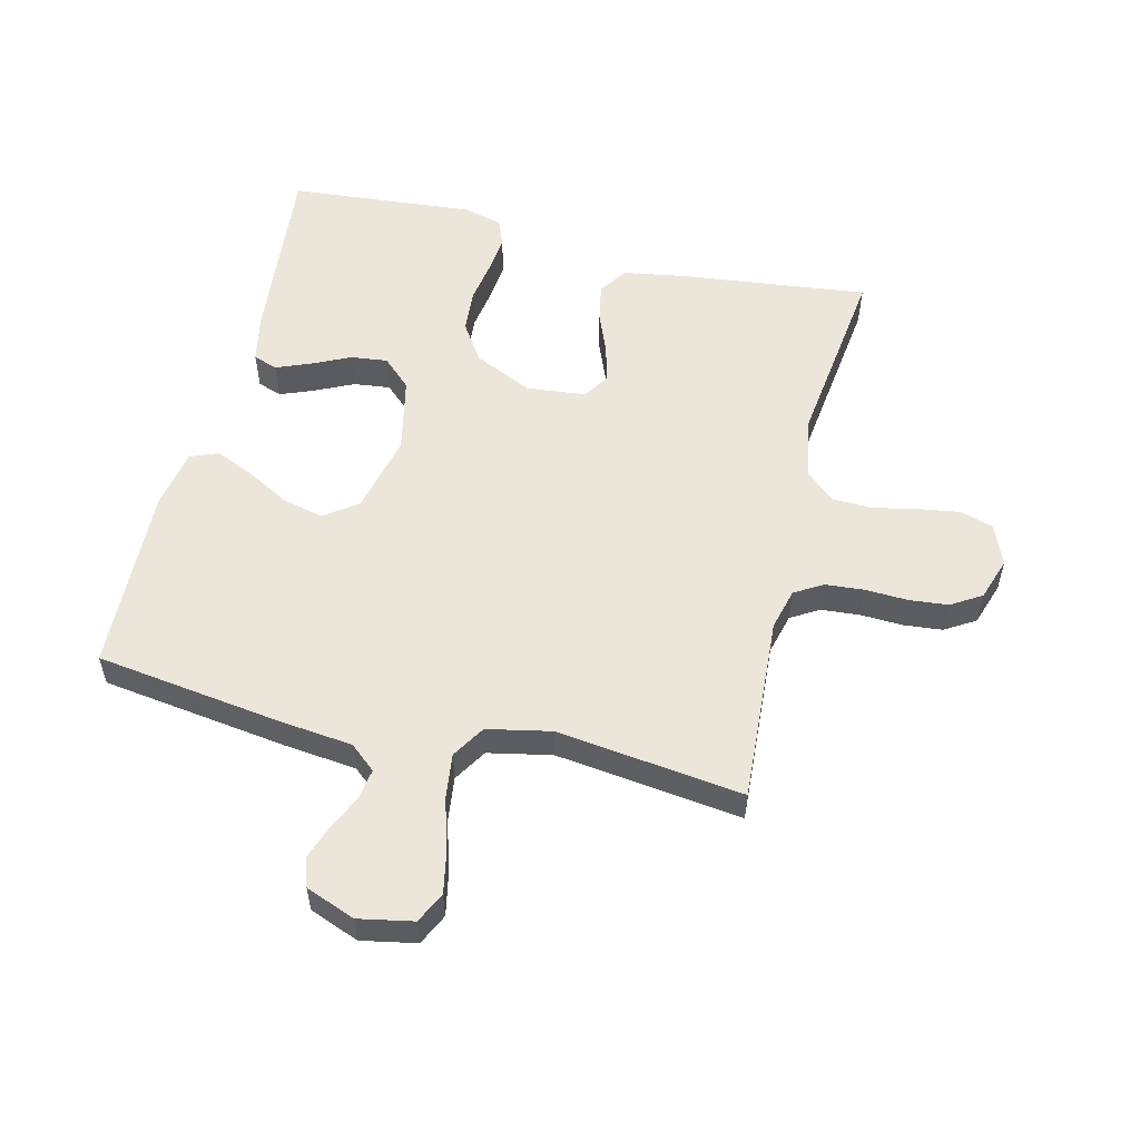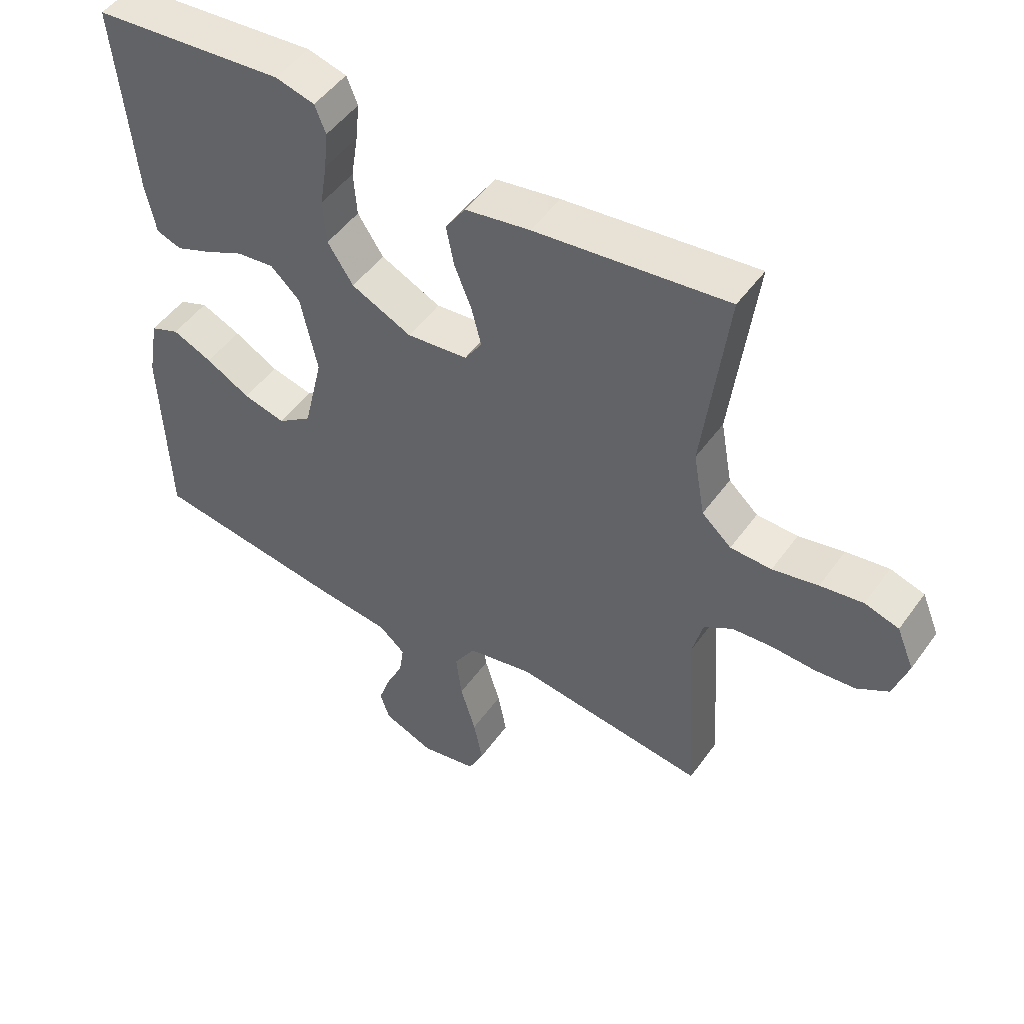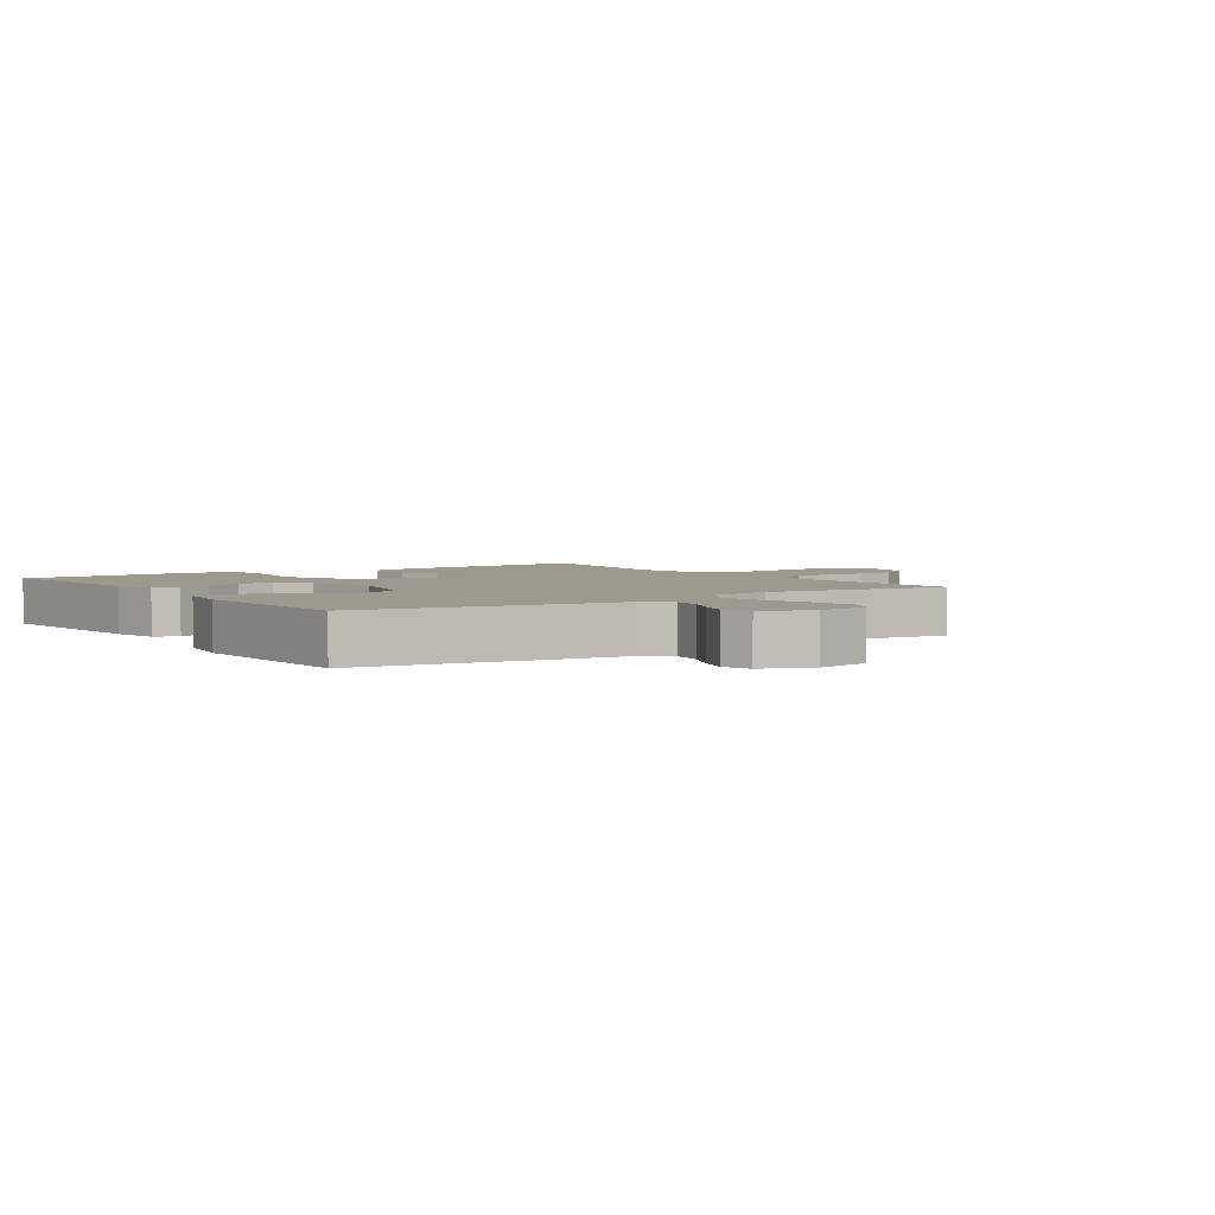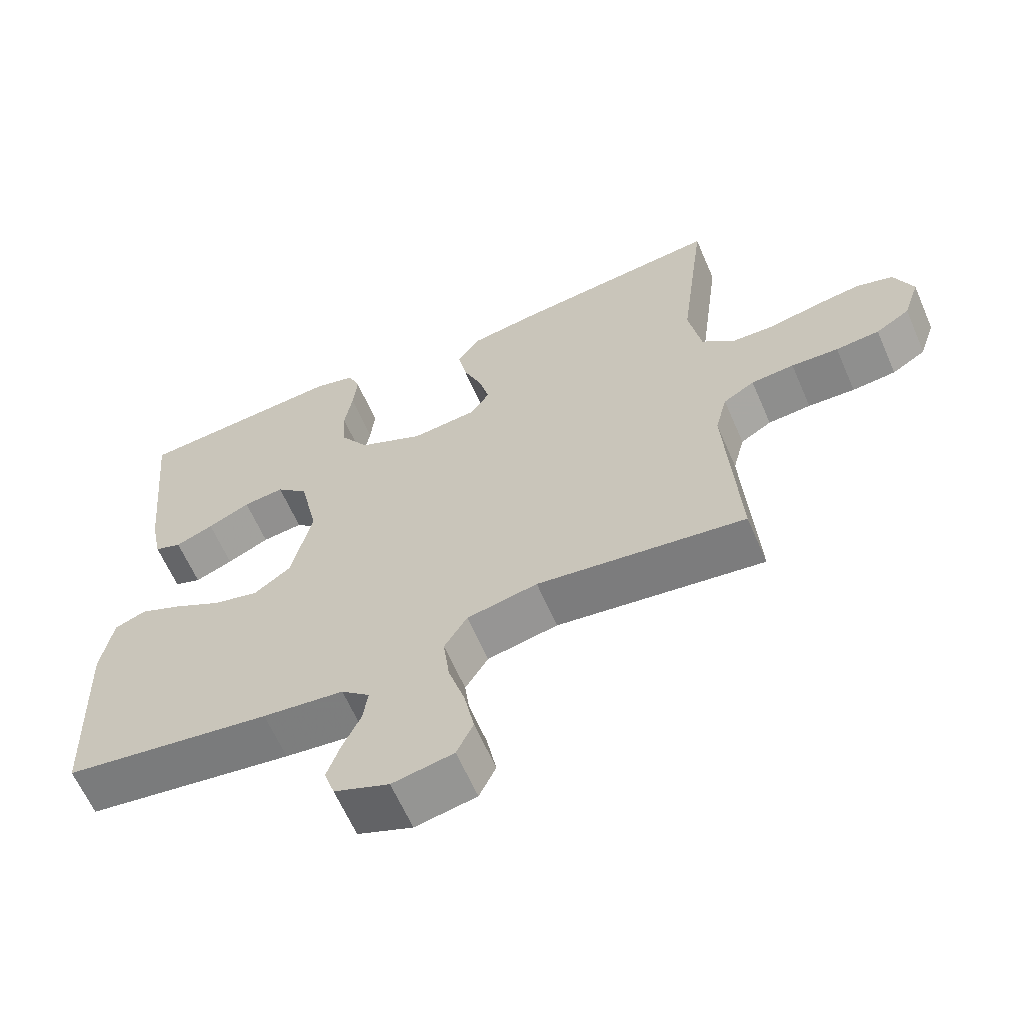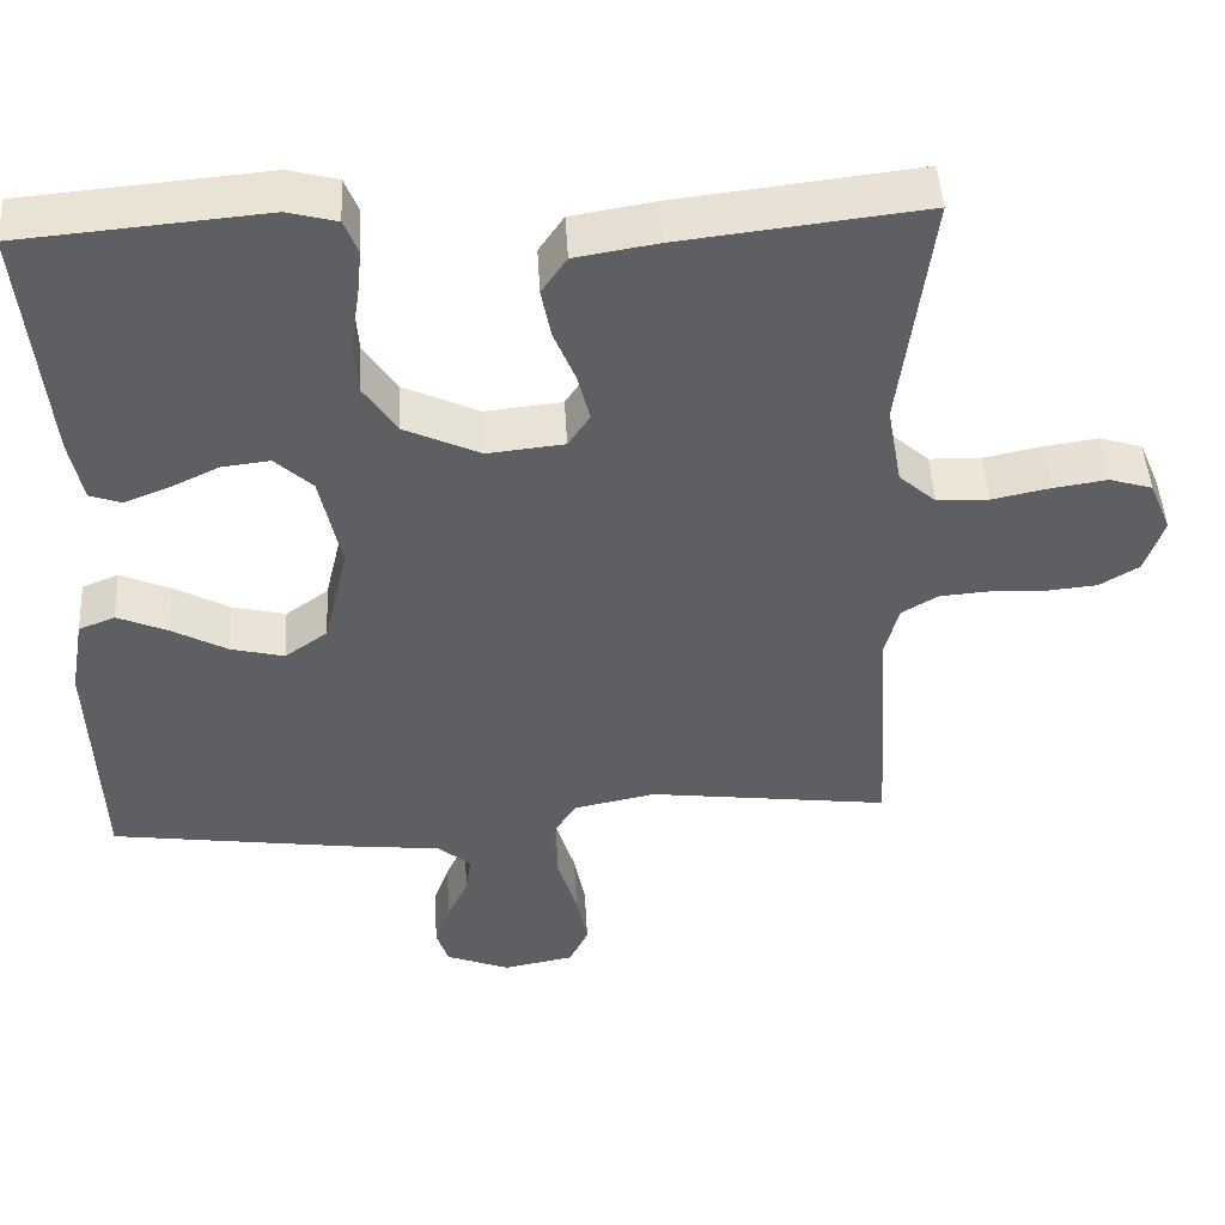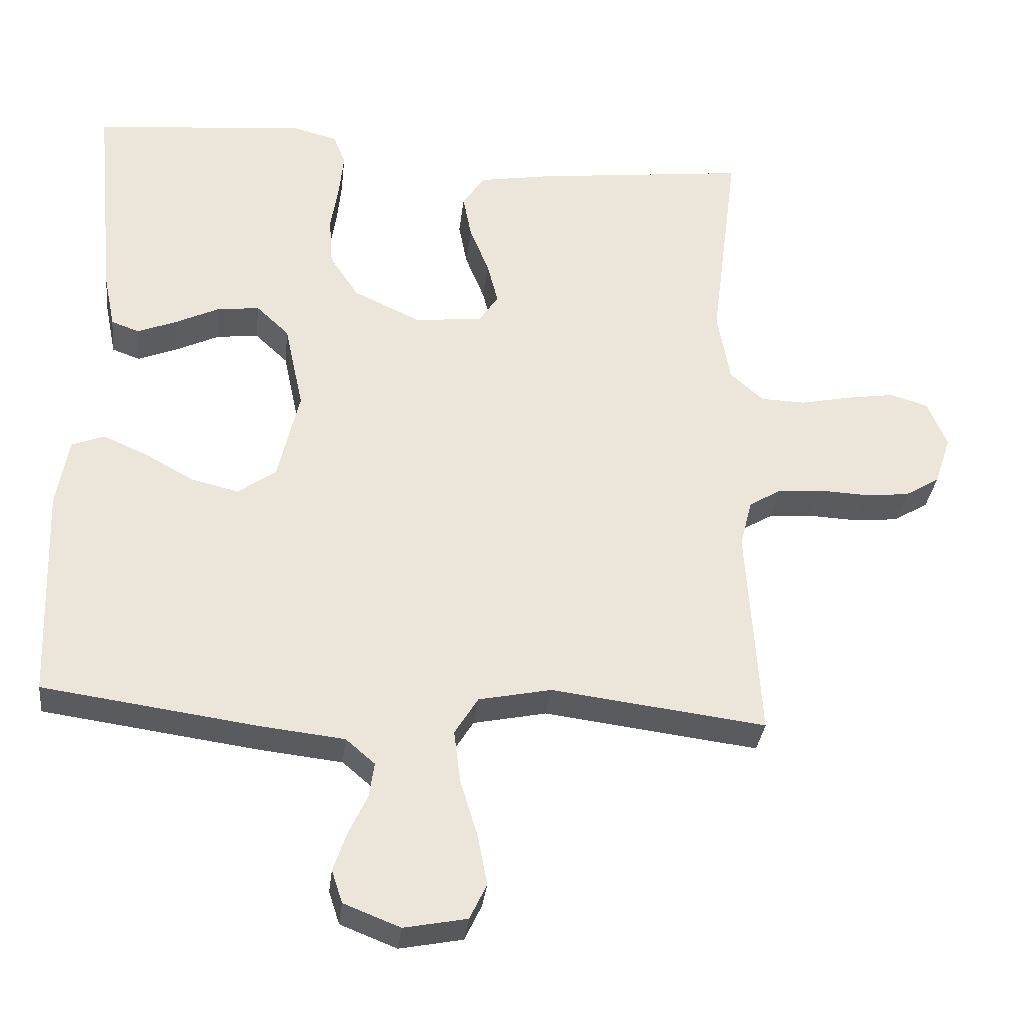
<metadata>
{"format":"obj","ext":"obj","renderer":"f3d","projection":"perspective","resolution":1024,"background":"white","views":[{"elev":55.2,"azim":-166.3,"up":"+Y"},{"elev":49.4,"azim":-145.8,"up":"+Z"},{"elev":3.4,"azim":145.7,"up":"+Y"},{"elev":-62.6,"azim":-156.6,"up":"+Z"},{"elev":47.2,"azim":176.8,"up":"+Z"},{"elev":-32.6,"azim":173.6,"up":"+Z"}]}
</metadata>
<code>
v -0.5 0.07 0.5
v -0.2 0.07 0.465
v -0.099 0.07 0.448
v -0.068 0.07 0.402
v -0.08 0.07 0.34
v -0.107 0.07 0.273
v -0.122 0.07 0.214
v -0.095 0.07 0.173
v 0 0.07 0.163
v 0.094 0.07 0.207
v 0.134 0.07 0.268
v 0.139 0.07 0.338
v 0.128 0.07 0.407
v 0.122 0.07 0.467
v 0.139 0.07 0.51
v 0.2 0.07 0.526
v 0.5 0.07 0.5
v 0.471 0.07 0.2
v 0.455 0.07 0.121
v 0.416 0.07 0.107
v 0.361 0.07 0.129
v 0.3 0.07 0.158
v 0.241 0.07 0.165
v 0.195 0.07 0.122
v 0.169 0.07 0
v 0.199 0.07 -0.128
v 0.252 0.07 -0.166
v 0.318 0.07 -0.15
v 0.387 0.07 -0.112
v 0.449 0.07 -0.085
v 0.494 0.07 -0.103
v 0.511 0.07 -0.2
v 0.5 0.07 -0.5
v 0.2 0.07 -0.542
v 0.083 0.07 -0.555
v 0.042 0.07 -0.59
v 0.049 0.07 -0.639
v 0.075 0.07 -0.694
v 0.094 0.07 -0.749
v 0.079 0.07 -0.795
v 0 0.07 -0.826
v -0.088 0.07 -0.809
v -0.112 0.07 -0.759
v -0.098 0.07 -0.688
v -0.074 0.07 -0.609
v -0.065 0.07 -0.536
v -0.098 0.07 -0.483
v -0.2 0.07 -0.462
v -0.5 0.07 -0.5
v -0.481 0.07 -0.2
v -0.498 0.07 -0.134
v -0.543 0.07 -0.107
v -0.605 0.07 -0.102
v -0.673 0.07 -0.105
v -0.736 0.07 -0.099
v -0.785 0.07 -0.069
v -0.808 0.07 0
v -0.781 0.07 0.065
v -0.728 0.07 0.081
v -0.661 0.07 0.071
v -0.59 0.07 0.056
v -0.526 0.07 0.058
v -0.48 0.07 0.099
v -0.462 0.07 0.2
v -0.5 0 0.5
v -0.2 0 0.465
v -0.099 0 0.448
v -0.068 0 0.402
v -0.08 0 0.34
v -0.107 0 0.273
v -0.122 0 0.214
v -0.095 0 0.173
v 0 0 0.163
v 0.094 0 0.207
v 0.134 0 0.268
v 0.139 0 0.338
v 0.128 0 0.407
v 0.122 0 0.467
v 0.139 0 0.51
v 0.2 0 0.526
v 0.5 0 0.5
v 0.471 0 0.2
v 0.455 0 0.121
v 0.416 0 0.107
v 0.361 0 0.129
v 0.3 0 0.158
v 0.241 0 0.165
v 0.195 0 0.122
v 0.169 0 0
v 0.199 0 -0.128
v 0.252 0 -0.166
v 0.318 0 -0.15
v 0.387 0 -0.112
v 0.449 0 -0.085
v 0.494 0 -0.103
v 0.511 0 -0.2
v 0.5 0 -0.5
v 0.2 0 -0.542
v 0.083 0 -0.555
v 0.042 0 -0.59
v 0.049 0 -0.639
v 0.075 0 -0.694
v 0.094 0 -0.749
v 0.079 0 -0.795
v 0 0 -0.826
v -0.088 0 -0.809
v -0.112 0 -0.759
v -0.098 0 -0.688
v -0.074 0 -0.609
v -0.065 0 -0.536
v -0.098 0 -0.483
v -0.2 0 -0.462
v -0.5 0 -0.5
v -0.481 0 -0.2
v -0.498 0 -0.134
v -0.543 0 -0.107
v -0.605 0 -0.102
v -0.673 0 -0.105
v -0.736 0 -0.099
v -0.785 0 -0.069
v -0.808 0 0
v -0.781 0 0.065
v -0.728 0 0.081
v -0.661 0 0.071
v -0.59 0 0.056
v -0.526 0 0.058
v -0.48 0 0.099
v -0.462 0 0.2
f 58 59 60 61
f 56 57 58 61
f 56 61 62
f 53 54 55 56
f 52 53 56 62
f 51 52 62 63
f 48 49 50
f 47 48 50 51
f 42 43 44 45
f 42 45 46
f 41 42 46
f 40 41 46
f 37 38 39 40
f 37 40 46
f 36 37 46 47
f 32 33 34 35
f 30 31 32 35
f 28 29 30 35
f 27 28 35 36
f 26 27 36 47
f 19 20 21 22
f 17 18 19 22
f 17 22 23
f 16 17 23 24
f 12 13 14 15
f 12 15 16 24
f 3 4 5 6
f 3 6 7
f 64 1 2 3
f 64 3 7
f 63 64 7 8
f 51 63 8 9
f 25 26 47 51
f 25 51 9 10
f 11 12 24 25
f 10 11 25
f 125 124 123 122
f 125 122 121 120
f 126 125 120
f 120 119 118 117
f 126 120 117 116
f 127 126 116 115
f 114 113 112
f 115 114 112 111
f 109 108 107 106
f 110 109 106
f 110 106 105
f 110 105 104
f 104 103 102 101
f 110 104 101
f 111 110 101 100
f 99 98 97 96
f 99 96 95 94
f 99 94 93 92
f 100 99 92 91
f 111 100 91 90
f 86 85 84 83
f 86 83 82 81
f 87 86 81
f 88 87 81 80
f 79 78 77 76
f 88 80 79 76
f 70 69 68 67
f 71 70 67
f 67 66 65 128
f 71 67 128
f 72 71 128 127
f 73 72 127 115
f 115 111 90 89
f 74 73 115 89
f 89 88 76 75
f 89 75 74
f 1 65 66 2
f 2 66 67 3
f 3 67 68 4
f 4 68 69 5
f 5 69 70 6
f 6 70 71 7
f 7 71 72 8
f 8 72 73 9
f 9 73 74 10
f 10 74 75 11
f 11 75 76 12
f 12 76 77 13
f 13 77 78 14
f 14 78 79 15
f 15 79 80 16
f 16 80 81 17
f 17 81 82 18
f 18 82 83 19
f 19 83 84 20
f 20 84 85 21
f 21 85 86 22
f 22 86 87 23
f 23 87 88 24
f 24 88 89 25
f 25 89 90 26
f 26 90 91 27
f 27 91 92 28
f 28 92 93 29
f 29 93 94 30
f 30 94 95 31
f 31 95 96 32
f 32 96 97 33
f 33 97 98 34
f 34 98 99 35
f 35 99 100 36
f 36 100 101 37
f 37 101 102 38
f 38 102 103 39
f 39 103 104 40
f 40 104 105 41
f 41 105 106 42
f 42 106 107 43
f 43 107 108 44
f 44 108 109 45
f 45 109 110 46
f 46 110 111 47
f 47 111 112 48
f 48 112 113 49
f 49 113 114 50
f 50 114 115 51
f 51 115 116 52
f 52 116 117 53
f 53 117 118 54
f 54 118 119 55
f 55 119 120 56
f 56 120 121 57
f 57 121 122 58
f 58 122 123 59
f 59 123 124 60
f 60 124 125 61
f 61 125 126 62
f 62 126 127 63
f 63 127 128 64
f 64 128 65 1

</code>
